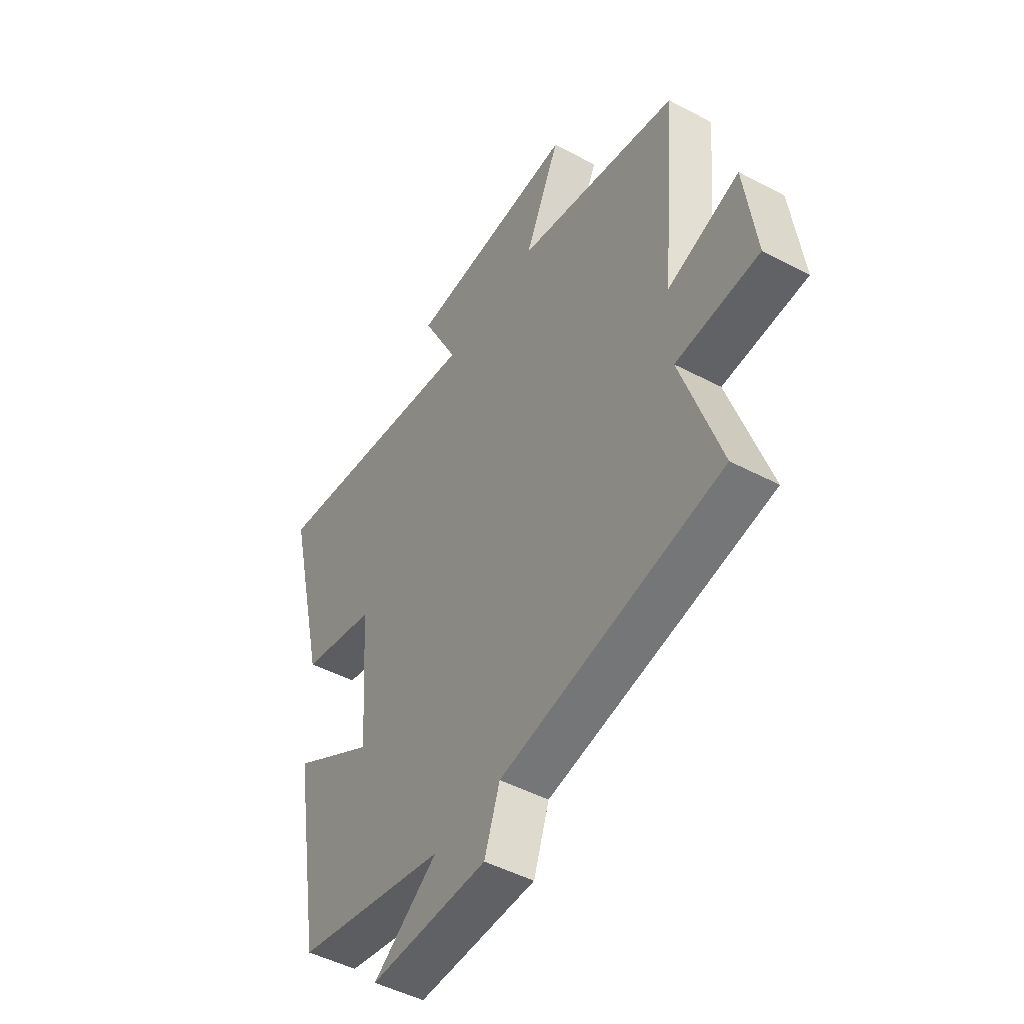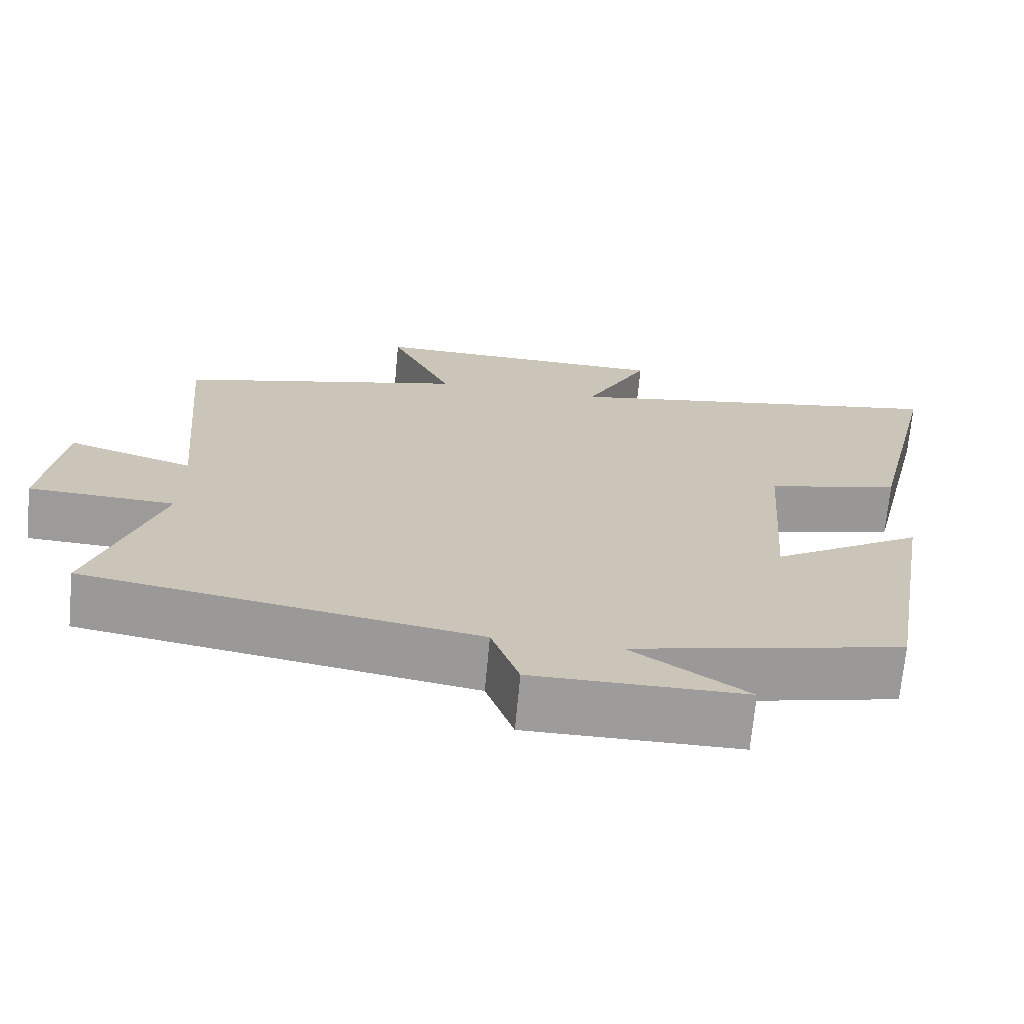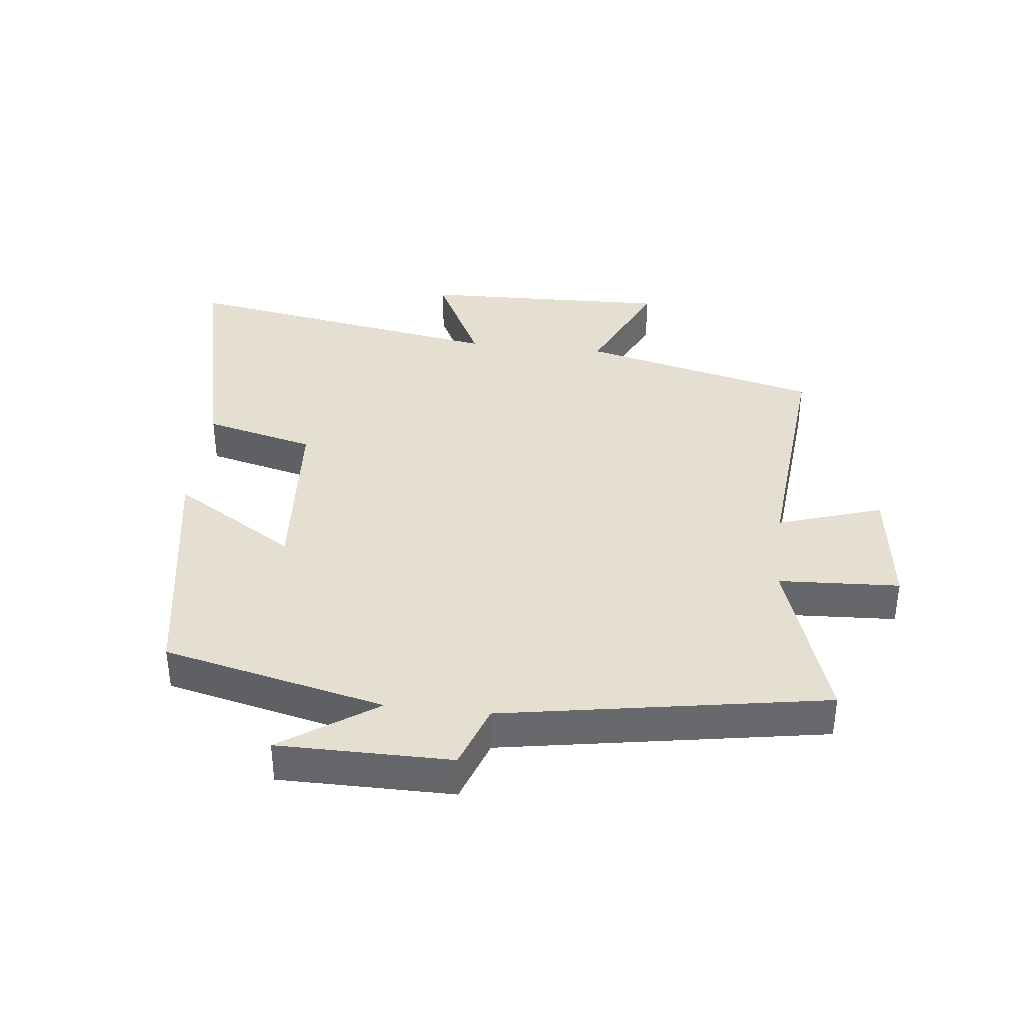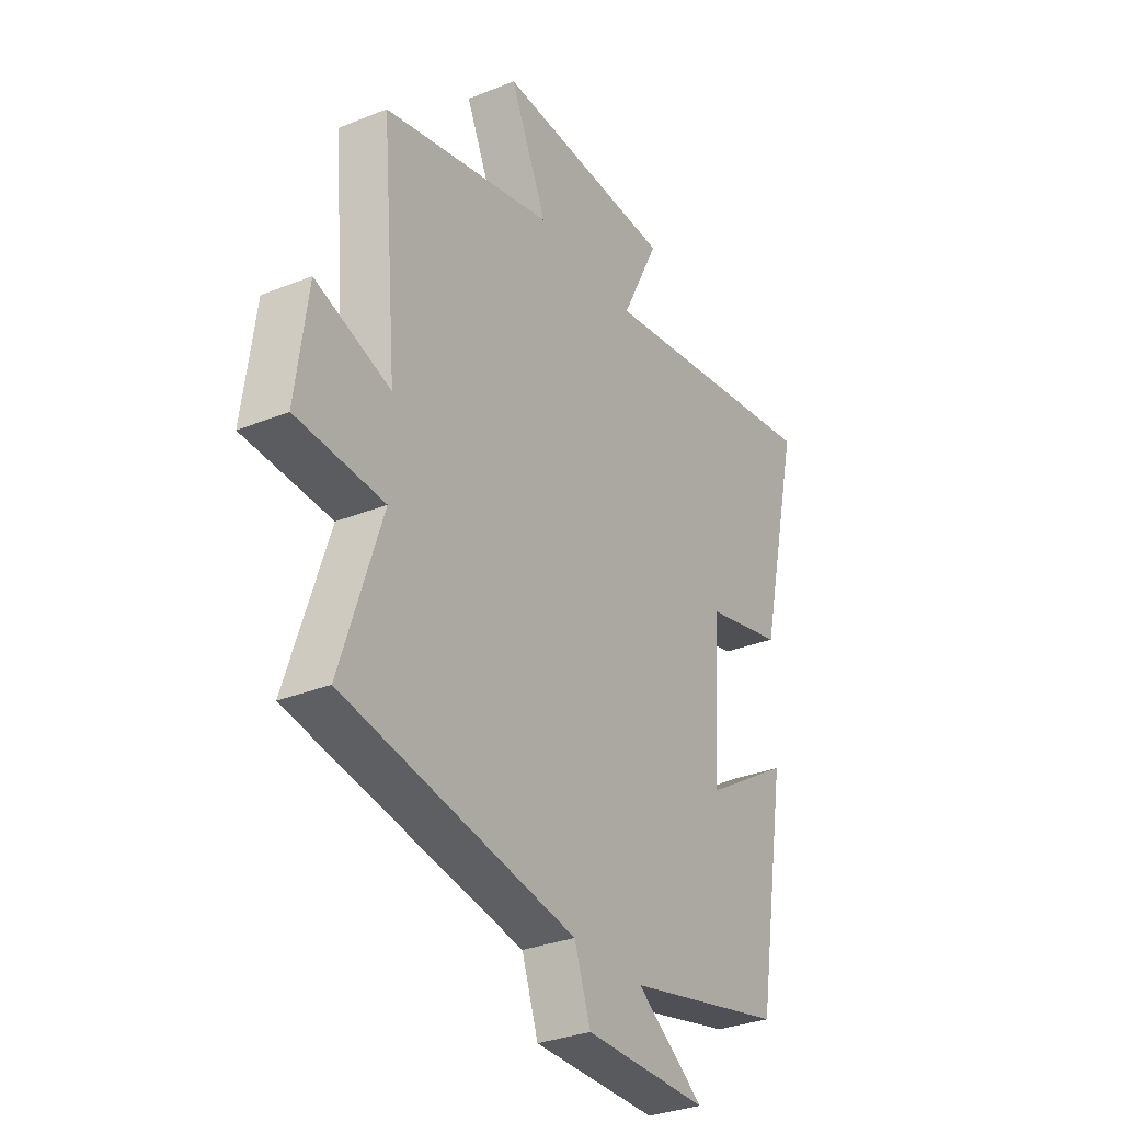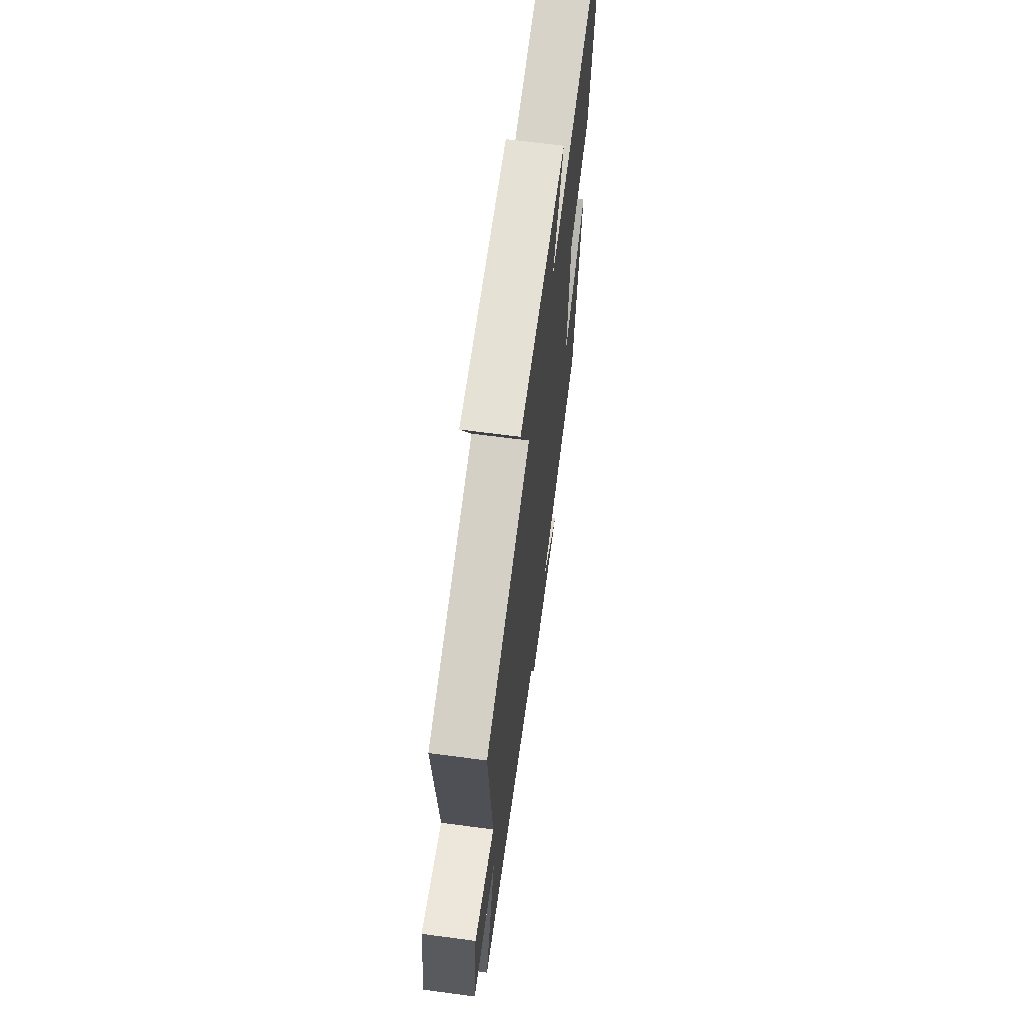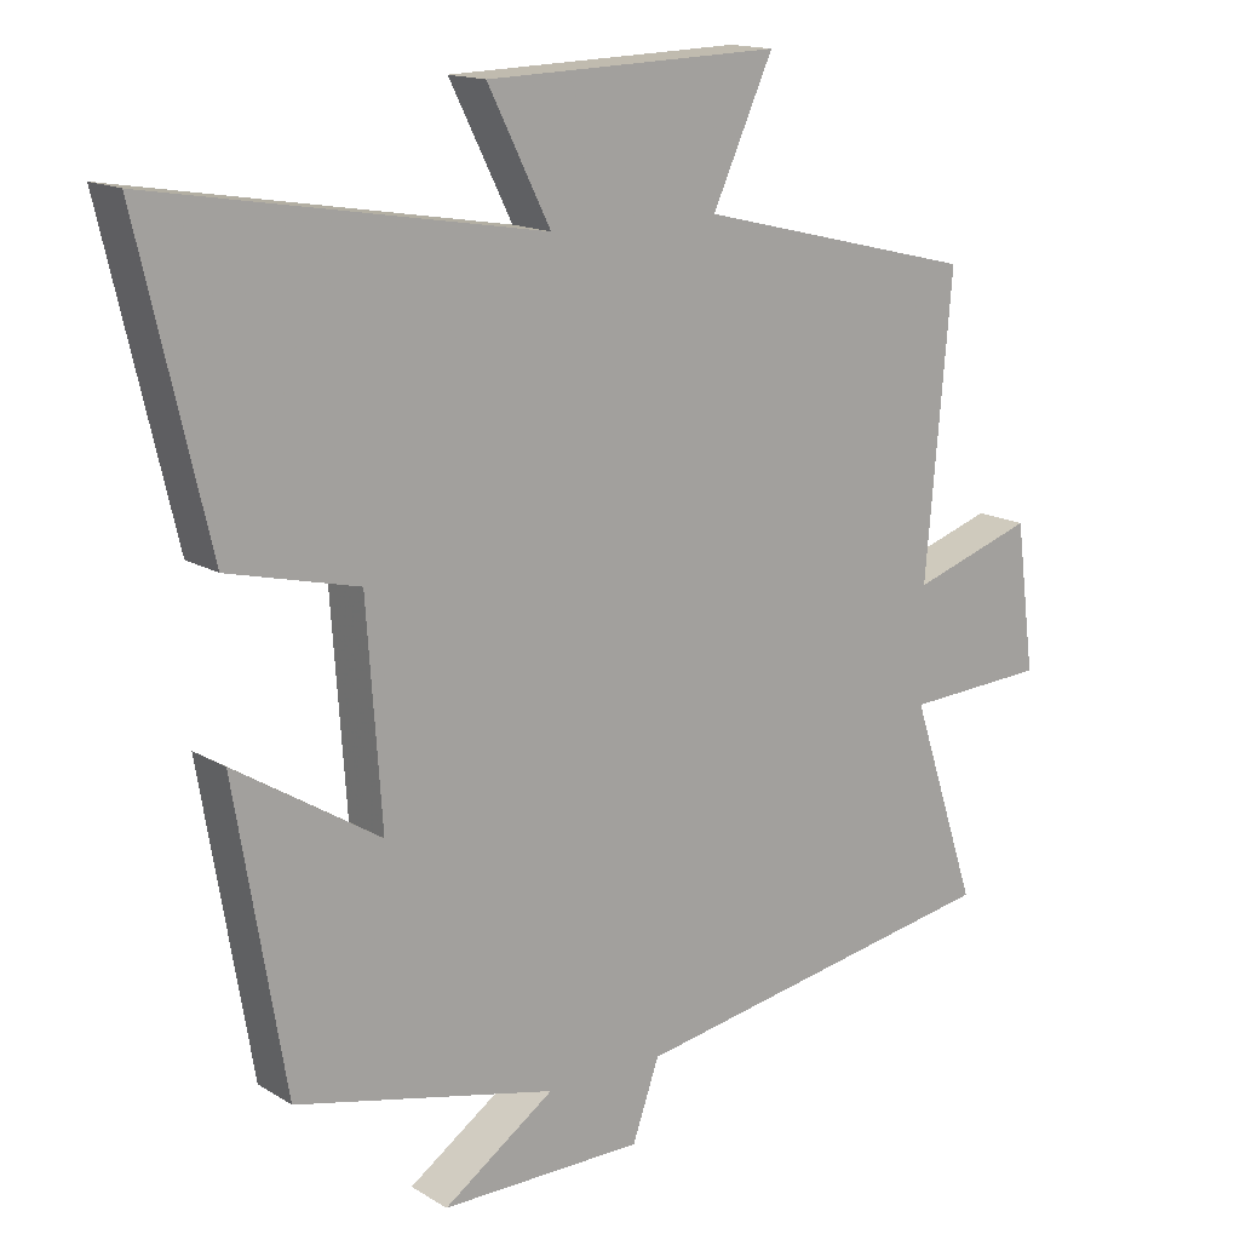
<metadata>
{"format":"obj","ext":"obj","renderer":"f3d","projection":"perspective","resolution":1024,"background":"white","views":[{"elev":-48.0,"azim":-120.7,"up":"+Z"},{"elev":-70.0,"azim":-5.3,"up":"+Z"},{"elev":37.4,"azim":-173.5,"up":"+Y"},{"elev":-31.6,"azim":-60.3,"up":"+Z"},{"elev":66.0,"azim":-82.4,"up":"+Z"},{"elev":15.2,"azim":141.6,"up":"+Z"}]}
</metadata>
<code>
v -0.59 0.07 -0.412
v -0.5 0.07 -0.14
v -0.692 0.07 -0.13
v -0.666 0.07 0.068
v -0.5 0.07 0.014
v -0.535 0.07 0.408
v -0.157 0.07 0.5
v -0.239 0.07 0.679
v 0.157 0.07 0.667
v 0.073 0.07 0.5
v 0.593 0.07 0.587
v 0.5 0.07 0.188
v 0.325 0.07 0.145
v 0.305 0.07 -0.141
v 0.5 0.07 -0.02
v 0.433 0.07 -0.419
v 0.081 0.07 -0.5
v 0.231 0.07 -0.603
v -0.043 0.07 -0.603
v -0.079 0.07 -0.5
v -0.59 0 -0.412
v -0.5 0 -0.14
v -0.692 0 -0.13
v -0.666 0 0.068
v -0.5 0 0.014
v -0.535 0 0.408
v -0.157 0 0.5
v -0.239 0 0.679
v 0.157 0 0.667
v 0.073 0 0.5
v 0.593 0 0.587
v 0.5 0 0.188
v 0.325 0 0.145
v 0.305 0 -0.141
v 0.5 0 -0.02
v 0.433 0 -0.419
v 0.081 0 -0.5
v 0.231 0 -0.603
v -0.043 0 -0.603
v -0.079 0 -0.5
f 17 18 19 20
f 17 20 1 2
f 14 15 16 17
f 13 14 17 2
f 10 11 12 13
f 10 13 2
f 7 8 9 10
f 5 6 7 10
f 5 10 2
f 2 3 4 5
f 40 39 38 37
f 22 21 40 37
f 37 36 35 34
f 22 37 34 33
f 33 32 31 30
f 22 33 30
f 30 29 28 27
f 30 27 26 25
f 22 30 25
f 25 24 23 22
f 1 21 22 2
f 2 22 23 3
f 3 23 24 4
f 4 24 25 5
f 5 25 26 6
f 6 26 27 7
f 7 27 28 8
f 8 28 29 9
f 9 29 30 10
f 10 30 31 11
f 11 31 32 12
f 12 32 33 13
f 13 33 34 14
f 14 34 35 15
f 15 35 36 16
f 16 36 37 17
f 17 37 38 18
f 18 38 39 19
f 19 39 40 20
f 20 40 21 1

</code>
